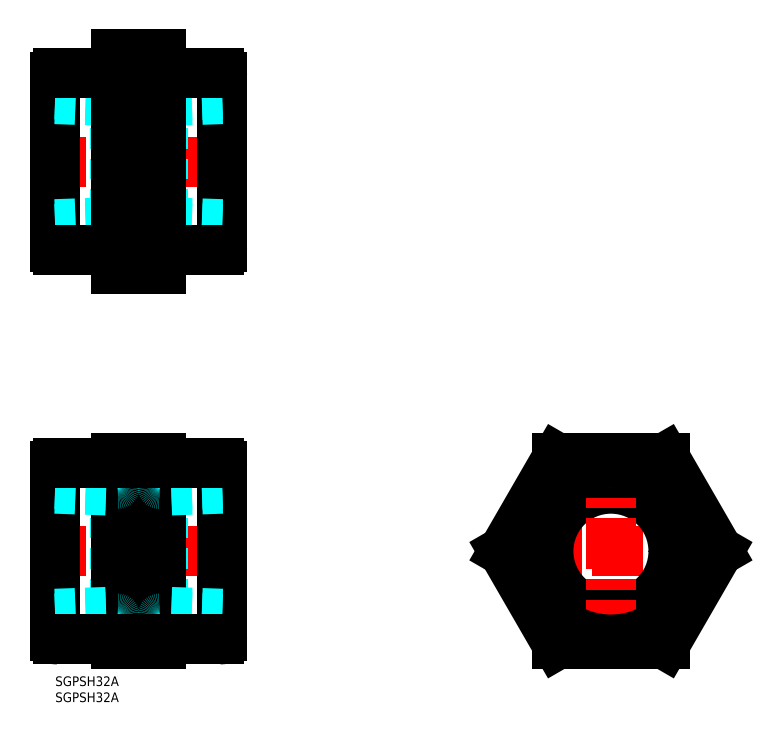
<metadata>
{"format":"dxf","ext":"dxf","renderer":"ezdxf+matplotlib","layout":"modelspace","background":"white","min_lineweight":24,"dpi":150}
</metadata>
<code>
0
SECTION
2
ENTITIES
0
INSERT
8
MSM_CONTINUOUS
2
*U13
10
0
20
0
30
0
0
INSERT
8
MSM_CONTINUOUS
2
*U14
10
0
20
0
30
0
0
LINE
8
MSM_CENTER
10
26
20
8
30
0
11
26
21
70
31
0
0
LINE
8
MSM_CENTER
10
54
20
39
30
0
11
-2
21
39
31
0
0
LINE
8
MSM_DASHED
10
32.5
20
18.05
30
0
11
19.5
21
18.05
31
0
0
LINE
8
MSM_DASHED
10
32.5
20
59.95
30
0
11
19.5
21
59.95
31
0
0
LINE
8
MSM_DASHED
10
18.5
20
58.95
30
0
11
18.5
21
19.05
31
0
0
LINE
8
MSM_CONTINUOUS
10
-7.1e-15
20
65.5
30
0
11
-7.1e-15
21
12.5
31
0
0
LINE
8
MSM_DASHED
10
33.5
20
58.95
30
0
11
33.5
21
19.05
31
0
0
LINE
8
MSM_CONTINUOUS
10
52
20
65.5
30
0
11
52
21
12.5
31
0
0
LINE
8
MSM_CONTINUOUS
10
19
20
68
30
0
11
19
21
10
31
0
0
LINE
8
MSM_CONTINUOUS
10
33
20
68
30
0
11
33
21
10
31
0
0
LINE
8
MSM_CONTINUOUS
10
19
20
68
30
0
11
33
21
68
31
0
0
LINE
8
MSM_CONTINUOUS
10
19
20
10
30
0
11
33
21
10
31
0
0
LINE
8
MSM_CONTINUOUS
10
19
20
39
30
0
11
33
21
39
31
0
0
ARC
8
MSM_DASHED
10
19.5
20
19.05
30
0
40
1
50
180
51
270
0
ARC
8
MSM_DASHED
10
32.5
20
19.05
30
0
40
1
50
270
51
0
0
ARC
8
MSM_DASHED
10
32.5
20
58.95
30
0
40
1
50
0
51
90
0
ARC
8
MSM_DASHED
10
19.5
20
58.95
30
0
40
1
50
90
51
180
0
LINE
8
MSM_CENTER
10
208.6
20
39
30
0
11
137.6
21
39
31
0
0
CIRCLE
8
MSM_NARROW
10
173.1
20
39
30
0
40
20.95
0
CIRCLE
8
MSM_CONTINUOUS
10
173.1
20
39
30
0
40
19.48
0
LINE
8
MSM_DASHED
10
52
20
59.96
30
0
11
33.44
21
59.31
31
0
0
LINE
8
MSM_DASHED
10
52
20
58.48
30
0
11
33.5
21
57.83
31
0
0
LINE
8
MSM_DASHED
10
52
20
19.52
30
0
11
33.5
21
20.17
31
0
0
LINE
8
MSM_DASHED
10
52
20
18.05
30
0
11
33.44
21
18.69
31
0
0
LINE
8
MSM_CENTER
10
173.1
20
8
30
0
11
173.1
21
70
31
0
0
LINE
8
MSM_DASHED
10
-7.1e-15
20
59.96
30
0
11
18.56
21
59.31
31
0
0
LINE
8
MSM_DASHED
10
-7.1e-15
20
58.48
30
0
11
18.5
21
57.83
31
0
0
LINE
8
MSM_DASHED
10
-7.1e-15
20
19.52
30
0
11
18.5
21
20.17
31
0
0
LINE
8
MSM_DASHED
10
-7.1e-15
20
18.05
30
0
11
18.56
21
18.69
31
0
0
LINE
8
MSM_CONTINUOUS
10
19
20
66.5
30
0
11
1
21
66.5
31
0
0
LINE
8
MSM_CONTINUOUS
10
19
20
11.5
30
0
11
1
21
11.5
31
0
0
LINE
8
MSM_CONTINUOUS
10
33
20
66.5
30
0
11
51
21
66.5
31
0
0
LINE
8
MSM_CONTINUOUS
10
33
20
11.5
30
0
11
51
21
11.5
31
0
0
ARC
8
MSM_CONTINUOUS
10
51
20
12.5
30
0
40
1
50
270
51
0
0
ARC
8
MSM_CONTINUOUS
10
51
20
65.5
30
0
40
1
50
0
51
90
0
ARC
8
MSM_CONTINUOUS
10
1
20
65.5
30
0
40
1
50
90
51
180
0
ARC
8
MSM_CONTINUOUS
10
1
20
12.5
30
0
40
1
50
180
51
270
0
CIRCLE
8
MSM_CONTINUOUS
10
173.1
20
39
30
0
40
27.5
0
LINE
8
MSM_CENTER
10
26
20
124.9
30
0
11
26
21
195.8
31
0
0
LINE
8
MSM_CENTER
10
54
20
160.4
30
0
11
-2
21
160.4
31
0
0
LINE
8
MSM_DASHED
10
32.5
20
139.4
30
0
11
19.5
21
139.4
31
0
0
LINE
8
MSM_DASHED
10
32.5
20
181.3
30
0
11
19.5
21
181.3
31
0
0
LINE
8
MSM_DASHED
10
18.5
20
180.3
30
0
11
18.5
21
140.4
31
0
0
LINE
8
MSM_CONTINUOUS
10
-7.1e-15
20
186.9
30
0
11
-7.1e-15
21
133.9
31
0
0
LINE
8
MSM_DASHED
10
33.5
20
180.3
30
0
11
33.5
21
140.4
31
0
0
LINE
8
MSM_CONTINUOUS
10
52
20
186.9
30
0
11
52
21
133.9
31
0
0
LINE
8
MSM_CONTINUOUS
10
19
20
193.8
30
0
11
19
21
126.9
31
0
0
LINE
8
MSM_CONTINUOUS
10
33
20
193.8
30
0
11
33
21
126.9
31
0
0
ARC
8
MSM_DASHED
10
19.5
20
140.4
30
0
40
1
50
180
51
270
0
ARC
8
MSM_DASHED
10
32.5
20
140.4
30
0
40
1
50
270
51
0
0
ARC
8
MSM_DASHED
10
32.5
20
180.3
30
0
40
1
50
0
51
90
0
ARC
8
MSM_DASHED
10
19.5
20
180.3
30
0
40
1
50
90
51
180
0
LINE
8
MSM_DASHED
10
52
20
181.3
30
0
11
33.44
21
180.7
31
0
0
LINE
8
MSM_DASHED
10
52
20
139.4
30
0
11
33.44
21
140.1
31
0
0
LINE
8
MSM_DASHED
10
-7.1e-15
20
181.3
30
0
11
18.56
21
180.7
31
0
0
LINE
8
MSM_DASHED
10
-7.1e-15
20
139.4
30
0
11
18.56
21
140.1
31
0
0
LINE
8
MSM_DASHED
10
52
20
140.9
30
0
11
33.5
21
141.5
31
0
0
LINE
8
MSM_DASHED
10
52
20
179.8
30
0
11
33.5
21
179.2
31
0
0
LINE
8
MSM_DASHED
10
-7.1e-15
20
140.9
30
0
11
18.5
21
141.5
31
0
0
LINE
8
MSM_DASHED
10
-7.1e-15
20
179.8
30
0
11
18.5
21
179.2
31
0
0
LINE
8
MSM_CONTINUOUS
10
19
20
187.9
30
0
11
1
21
187.9
31
0
0
LINE
8
MSM_CONTINUOUS
10
19
20
132.9
30
0
11
1
21
132.9
31
0
0
LINE
8
MSM_CONTINUOUS
10
33
20
132.9
30
0
11
51
21
132.9
31
0
0
LINE
8
MSM_CONTINUOUS
10
33
20
187.9
30
0
11
51
21
187.9
31
0
0
ARC
8
MSM_CONTINUOUS
10
51
20
133.9
30
0
40
1
50
270
51
0
0
ARC
8
MSM_CONTINUOUS
10
51
20
186.9
30
0
40
1
50
0
51
90
0
ARC
8
MSM_CONTINUOUS
10
1
20
186.9
30
0
40
1
50
90
51
180
0
ARC
8
MSM_CONTINUOUS
10
1
20
133.9
30
0
40
1
50
180
51
270
0
LINE
8
MSM_CONTINUOUS
10
33
20
177.1
30
0
11
19
21
177.1
31
0
0
LINE
8
MSM_CONTINUOUS
10
33
20
143.6
30
0
11
19
21
143.6
31
0
0
LINE
8
MSM_CONTINUOUS
10
19
20
126.9
30
0
11
33
21
126.9
31
0
0
LINE
8
MSM_CONTINUOUS
10
33
20
193.8
30
0
11
19
21
193.8
31
0
0
LINE
8
MSM_CONTINUOUS
10
189.9
20
10
30
0
11
206.6
21
39
31
0
0
LINE
8
MSM_CONTINUOUS
10
206.6
20
39
30
0
11
189.9
21
68
31
0
0
LINE
8
MSM_CONTINUOUS
10
189.9
20
68
30
0
11
156.4
21
68
31
0
0
LINE
8
MSM_CONTINUOUS
10
156.4
20
68
30
0
11
139.6
21
39
31
0
0
LINE
8
MSM_CONTINUOUS
10
139.6
20
39
30
0
11
156.4
21
10
31
0
0
LINE
8
MSM_CONTINUOUS
10
156.4
20
10
30
0
11
189.9
21
10
31
0
0
ENDSEC
0
EOF

</code>
